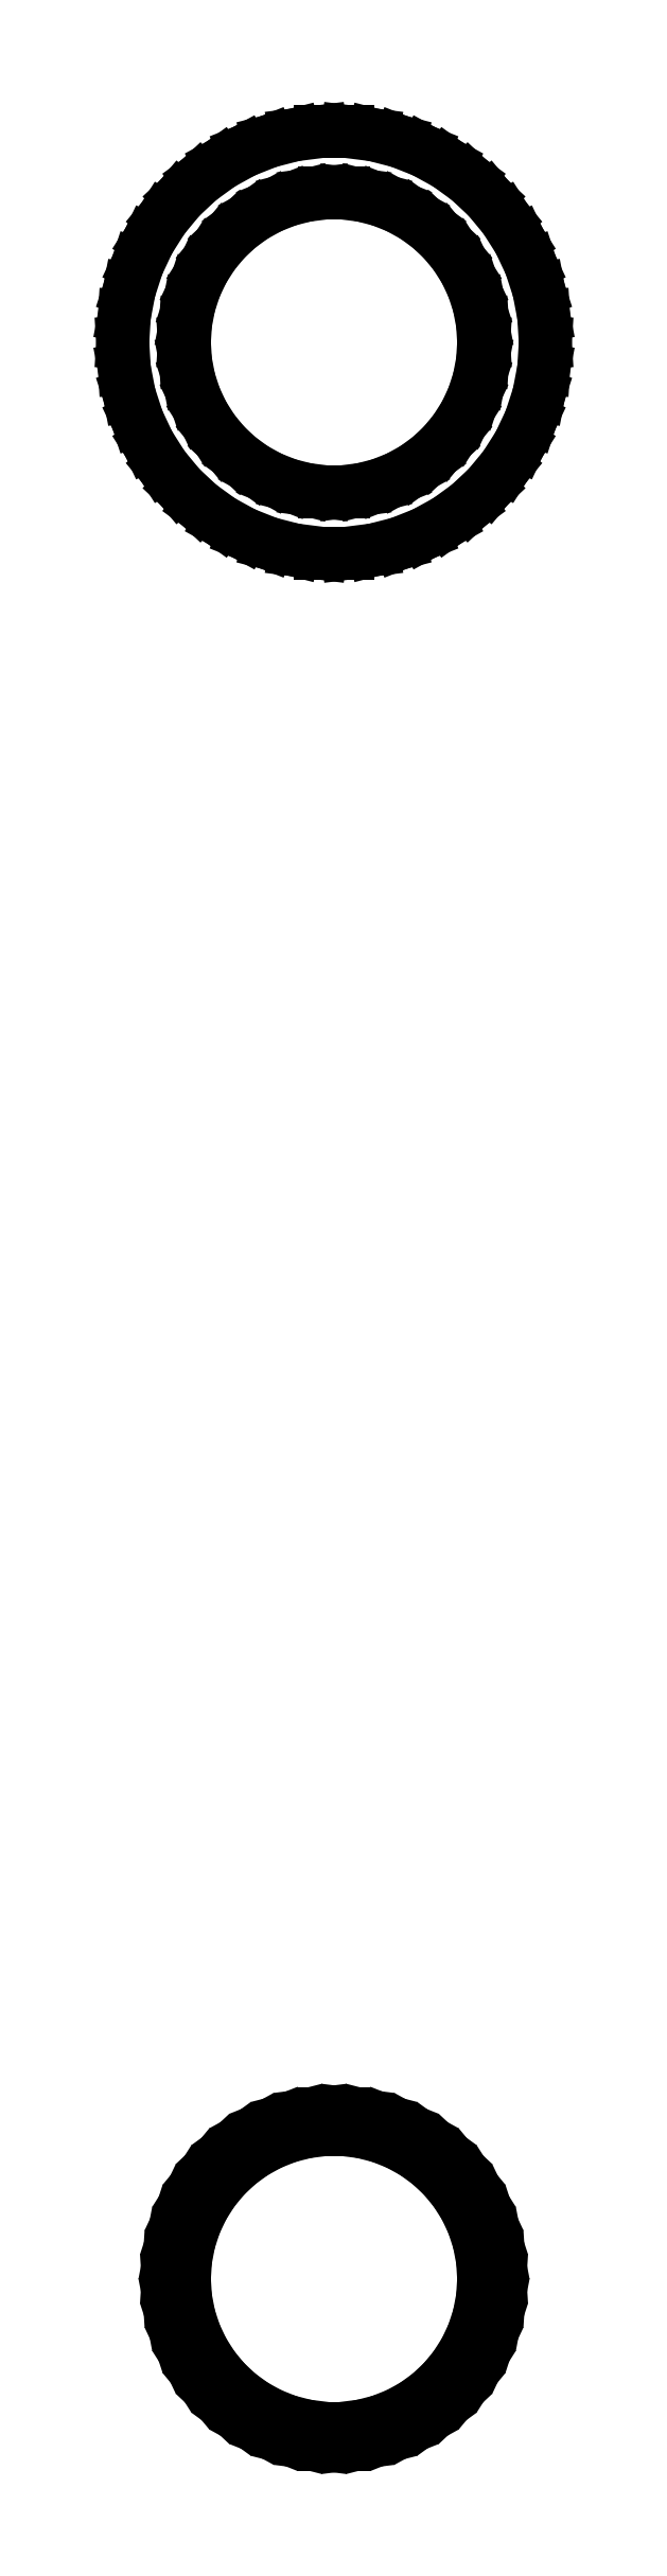
<metadata>
{"format":"dxf","ext":"dxf","renderer":"ezdxf+matplotlib","layout":"modelspace","background":"white","min_lineweight":24,"dpi":150}
</metadata>
<code>
0
SECTION
2
ENTITIES
0
LINE
8
0
10
2.249
20
98.21
11
3.708
21
98.59
0
LINE
8
0
10
3.708
20
98.59
11
5.109
21
99.14
0
LINE
8
0
10
5.109
20
99.14
11
6.43
21
99.87
0
LINE
8
0
10
6.43
20
99.87
11
7.649
21
100.8
0
LINE
8
0
10
7.649
20
100.8
11
8.748
21
101.8
0
LINE
8
0
10
8.748
20
101.8
11
9.708
21
102.9
0
LINE
8
0
10
9.708
20
102.9
11
10.52
21
104.2
0
LINE
8
0
10
10.52
20
104.2
11
11.16
21
105.6
0
LINE
8
0
10
11.16
20
105.6
11
11.62
21
107
0
LINE
8
0
10
11.62
20
107
11
11.91
21
108.5
0
LINE
8
0
10
11.91
20
108.5
11
12
21
110
0
LINE
8
0
10
12
20
110
11
11.91
21
111.5
0
LINE
8
0
10
11.91
20
111.5
11
11.62
21
113
0
LINE
8
0
10
11.62
20
113
11
11.16
21
114.4
0
LINE
8
0
10
11.16
20
114.4
11
10.52
21
115.8
0
LINE
8
0
10
10.52
20
115.8
11
9.708
21
117.1
0
LINE
8
0
10
9.708
20
117.1
11
8.748
21
118.2
0
LINE
8
0
10
8.748
20
118.2
11
7.649
21
119.2
0
LINE
8
0
10
7.649
20
119.2
11
6.43
21
120.1
0
LINE
8
0
10
6.43
20
120.1
11
5.109
21
120.9
0
LINE
8
0
10
5.109
20
120.9
11
3.708
21
121.4
0
LINE
8
0
10
3.708
20
121.4
11
2.249
21
121.8
0
LINE
8
0
10
2.249
20
121.8
11
0.7535
21
122
0
LINE
8
0
10
0.7535
20
122
11
-0.7535
21
122
0
LINE
8
0
10
-0.7535
20
122
11
-2.249
21
121.8
0
LINE
8
0
10
-2.249
20
121.8
11
-3.708
21
121.4
0
LINE
8
0
10
-3.708
20
121.4
11
-5.109
21
120.9
0
LINE
8
0
10
-5.109
20
120.9
11
-6.43
21
120.1
0
LINE
8
0
10
-6.43
20
120.1
11
-7.649
21
119.2
0
LINE
8
0
10
-7.649
20
119.2
11
-8.748
21
118.2
0
LINE
8
0
10
-8.748
20
118.2
11
-9.708
21
117.1
0
LINE
8
0
10
-9.708
20
117.1
11
-10.52
21
115.8
0
LINE
8
0
10
-10.52
20
115.8
11
-11.16
21
114.4
0
LINE
8
0
10
-11.16
20
114.4
11
-11.62
21
113
0
LINE
8
0
10
-11.62
20
113
11
-11.91
21
111.5
0
LINE
8
0
10
-11.91
20
111.5
11
-12
21
110
0
LINE
8
0
10
-12
20
110
11
-11.91
21
108.5
0
LINE
8
0
10
-11.91
20
108.5
11
-11.62
21
107
0
LINE
8
0
10
-11.62
20
107
11
-11.16
21
105.6
0
LINE
8
0
10
-11.16
20
105.6
11
-10.52
21
104.2
0
LINE
8
0
10
-10.52
20
104.2
11
-9.708
21
102.9
0
LINE
8
0
10
-9.708
20
102.9
11
-8.748
21
101.8
0
LINE
8
0
10
-8.748
20
101.8
11
-7.649
21
100.8
0
LINE
8
0
10
-7.649
20
100.8
11
-6.43
21
99.87
0
LINE
8
0
10
-6.43
20
99.87
11
-5.109
21
99.14
0
LINE
8
0
10
-5.109
20
99.14
11
-3.708
21
98.59
0
LINE
8
0
10
-3.708
20
98.59
11
-2.249
21
98.21
0
LINE
8
0
10
-2.249
20
98.21
11
-0.7535
21
98.02
0
LINE
8
0
10
-0.7535
20
98.02
11
0.7535
21
98.02
0
LINE
8
0
10
0.7535
20
98.02
11
2.249
21
98.21
0
LINE
8
0
10
-0.5337
20
101.5
11
-1.593
21
101.7
0
LINE
8
0
10
-1.593
20
101.7
11
-2.627
21
101.9
0
LINE
8
0
10
-2.627
20
101.9
11
-3.619
21
102.3
0
LINE
8
0
10
-3.619
20
102.3
11
-4.555
21
102.8
0
LINE
8
0
10
-4.555
20
102.8
11
-5.418
21
103.5
0
LINE
8
0
10
-5.418
20
103.5
11
-6.196
21
104.2
0
LINE
8
0
10
-6.196
20
104.2
11
-6.877
21
105
0
LINE
8
0
10
-6.877
20
105
11
-7.449
21
105.9
0
LINE
8
0
10
-7.449
20
105.9
11
-7.903
21
106.9
0
LINE
8
0
10
-7.903
20
106.9
11
-8.233
21
107.9
0
LINE
8
0
10
-8.233
20
107.9
11
-8.433
21
108.9
0
LINE
8
0
10
-8.433
20
108.9
11
-8.5
21
110
0
LINE
8
0
10
-8.5
20
110
11
-8.433
21
111.1
0
LINE
8
0
10
-8.433
20
111.1
11
-8.233
21
112.1
0
LINE
8
0
10
-8.233
20
112.1
11
-7.903
21
113.1
0
LINE
8
0
10
-7.903
20
113.1
11
-7.449
21
114.1
0
LINE
8
0
10
-7.449
20
114.1
11
-6.877
21
115
0
LINE
8
0
10
-6.877
20
115
11
-6.196
21
115.8
0
LINE
8
0
10
-6.196
20
115.8
11
-5.418
21
116.5
0
LINE
8
0
10
-5.418
20
116.5
11
-4.555
21
117.2
0
LINE
8
0
10
-4.555
20
117.2
11
-3.619
21
117.7
0
LINE
8
0
10
-3.619
20
117.7
11
-2.627
21
118.1
0
LINE
8
0
10
-2.627
20
118.1
11
-1.593
21
118.3
0
LINE
8
0
10
-1.593
20
118.3
11
-0.5337
21
118.5
0
LINE
8
0
10
-0.5337
20
118.5
11
0.5337
21
118.5
0
LINE
8
0
10
0.5337
20
118.5
11
1.593
21
118.3
0
LINE
8
0
10
1.593
20
118.3
11
2.627
21
118.1
0
LINE
8
0
10
2.627
20
118.1
11
3.619
21
117.7
0
LINE
8
0
10
3.619
20
117.7
11
4.555
21
117.2
0
LINE
8
0
10
4.555
20
117.2
11
5.418
21
116.5
0
LINE
8
0
10
5.418
20
116.5
11
6.196
21
115.8
0
LINE
8
0
10
6.196
20
115.8
11
6.877
21
115
0
LINE
8
0
10
6.877
20
115
11
7.449
21
114.1
0
LINE
8
0
10
7.449
20
114.1
11
7.903
21
113.1
0
LINE
8
0
10
7.903
20
113.1
11
8.233
21
112.1
0
LINE
8
0
10
8.233
20
112.1
11
8.433
21
111.1
0
LINE
8
0
10
8.433
20
111.1
11
8.5
21
110
0
LINE
8
0
10
8.5
20
110
11
8.433
21
108.9
0
LINE
8
0
10
8.433
20
108.9
11
8.233
21
107.9
0
LINE
8
0
10
8.233
20
107.9
11
7.903
21
106.9
0
LINE
8
0
10
7.903
20
106.9
11
7.449
21
105.9
0
LINE
8
0
10
7.449
20
105.9
11
6.877
21
105
0
LINE
8
0
10
6.877
20
105
11
6.196
21
104.2
0
LINE
8
0
10
6.196
20
104.2
11
5.418
21
103.5
0
LINE
8
0
10
5.418
20
103.5
11
4.555
21
102.8
0
LINE
8
0
10
4.555
20
102.8
11
3.619
21
102.3
0
LINE
8
0
10
3.619
20
102.3
11
2.627
21
101.9
0
LINE
8
0
10
2.627
20
101.9
11
1.593
21
101.7
0
LINE
8
0
10
1.593
20
101.7
11
0.5337
21
101.5
0
LINE
8
0
10
0.5337
20
101.5
11
-0.5337
21
101.5
0
LINE
8
0
10
8.761
20
3.469
11
8.257
21
4.539
0
LINE
8
0
10
8.257
20
4.539
11
7.623
21
5.538
0
LINE
8
0
10
7.623
20
5.538
11
6.869
21
6.45
0
LINE
8
0
10
6.869
20
6.45
11
6.006
21
7.26
0
LINE
8
0
10
6.006
20
7.26
11
5.049
21
7.955
0
LINE
8
0
10
5.049
20
7.955
11
4.012
21
8.525
0
LINE
8
0
10
4.012
20
8.525
11
2.912
21
8.961
0
LINE
8
0
10
2.912
20
8.961
11
1.766
21
9.255
0
LINE
8
0
10
1.766
20
9.255
11
0.5916
21
9.404
0
LINE
8
0
10
0.5916
20
9.404
11
-0.5916
21
9.404
0
LINE
8
0
10
-0.5916
20
9.404
11
-1.766
21
9.255
0
LINE
8
0
10
-1.766
20
9.255
11
-2.912
21
8.961
0
LINE
8
0
10
-2.912
20
8.961
11
-4.012
21
8.525
0
LINE
8
0
10
-4.012
20
8.525
11
-5.049
21
7.955
0
LINE
8
0
10
-5.049
20
7.955
11
-6.006
21
7.26
0
LINE
8
0
10
-6.006
20
7.26
11
-6.869
21
6.45
0
LINE
8
0
10
-6.869
20
6.45
11
-7.623
21
5.538
0
LINE
8
0
10
-7.623
20
5.538
11
-8.257
21
4.539
0
LINE
8
0
10
-8.257
20
4.539
11
-8.761
21
3.469
0
LINE
8
0
10
-8.761
20
3.469
11
-9.126
21
2.343
0
LINE
8
0
10
-9.126
20
2.343
11
-9.348
21
1.181
0
LINE
8
0
10
-9.348
20
1.181
11
-9.422
21
0
0
LINE
8
0
10
-9.422
20
0
11
-9.348
21
-1.181
0
LINE
8
0
10
-9.348
20
-1.181
11
-9.126
21
-2.343
0
LINE
8
0
10
-9.126
20
-2.343
11
-8.761
21
-3.469
0
LINE
8
0
10
-8.761
20
-3.469
11
-8.257
21
-4.539
0
LINE
8
0
10
-8.257
20
-4.539
11
-7.623
21
-5.538
0
LINE
8
0
10
-7.623
20
-5.538
11
-6.869
21
-6.45
0
LINE
8
0
10
-6.869
20
-6.45
11
-6.006
21
-7.26
0
LINE
8
0
10
-6.006
20
-7.26
11
-5.049
21
-7.955
0
LINE
8
0
10
-5.049
20
-7.955
11
-4.012
21
-8.525
0
LINE
8
0
10
-4.012
20
-8.525
11
-2.912
21
-8.961
0
LINE
8
0
10
-2.912
20
-8.961
11
-1.766
21
-9.255
0
LINE
8
0
10
-1.766
20
-9.255
11
-0.5916
21
-9.404
0
LINE
8
0
10
-0.5916
20
-9.404
11
0.5916
21
-9.404
0
LINE
8
0
10
0.5916
20
-9.404
11
1.766
21
-9.255
0
LINE
8
0
10
1.766
20
-9.255
11
2.912
21
-8.961
0
LINE
8
0
10
2.912
20
-8.961
11
4.012
21
-8.525
0
LINE
8
0
10
4.012
20
-8.525
11
5.049
21
-7.955
0
LINE
8
0
10
5.049
20
-7.955
11
6.006
21
-7.26
0
LINE
8
0
10
6.006
20
-7.26
11
6.869
21
-6.45
0
LINE
8
0
10
6.869
20
-6.45
11
7.623
21
-5.538
0
LINE
8
0
10
7.623
20
-5.538
11
8.257
21
-4.539
0
LINE
8
0
10
8.257
20
-4.539
11
8.761
21
-3.469
0
LINE
8
0
10
8.761
20
-3.469
11
9.126
21
-2.343
0
LINE
8
0
10
9.126
20
-2.343
11
9.348
21
-1.181
0
LINE
8
0
10
9.348
20
-1.181
11
9.422
21
0
0
LINE
8
0
10
9.422
20
0
11
9.348
21
1.181
0
LINE
8
0
10
9.348
20
1.181
11
9.126
21
2.343
0
LINE
8
0
10
9.126
20
2.343
11
8.761
21
3.469
0
LINE
8
0
10
4.555
20
7.177
11
5.418
21
6.549
0
LINE
8
0
10
5.418
20
6.549
11
6.196
21
5.819
0
LINE
8
0
10
6.196
20
5.819
11
6.877
21
4.996
0
LINE
8
0
10
6.877
20
4.996
11
7.449
21
4.095
0
LINE
8
0
10
7.449
20
4.095
11
7.903
21
3.129
0
LINE
8
0
10
7.903
20
3.129
11
8.233
21
2.114
0
LINE
8
0
10
8.233
20
2.114
11
8.433
21
1.065
0
LINE
8
0
10
8.433
20
1.065
11
8.5
21
0
0
LINE
8
0
10
8.5
20
0
11
8.433
21
-1.065
0
LINE
8
0
10
8.433
20
-1.065
11
8.233
21
-2.114
0
LINE
8
0
10
8.233
20
-2.114
11
7.903
21
-3.129
0
LINE
8
0
10
7.903
20
-3.129
11
7.449
21
-4.095
0
LINE
8
0
10
7.449
20
-4.095
11
6.877
21
-4.996
0
LINE
8
0
10
6.877
20
-4.996
11
6.196
21
-5.819
0
LINE
8
0
10
6.196
20
-5.819
11
5.418
21
-6.549
0
LINE
8
0
10
5.418
20
-6.549
11
4.555
21
-7.177
0
LINE
8
0
10
4.555
20
-7.177
11
3.619
21
-7.691
0
LINE
8
0
10
3.619
20
-7.691
11
2.627
21
-8.084
0
LINE
8
0
10
2.627
20
-8.084
11
1.593
21
-8.349
0
LINE
8
0
10
1.593
20
-8.349
11
0.5337
21
-8.483
0
LINE
8
0
10
0.5337
20
-8.483
11
-0.5337
21
-8.483
0
LINE
8
0
10
-0.5337
20
-8.483
11
-1.593
21
-8.349
0
LINE
8
0
10
-1.593
20
-8.349
11
-2.627
21
-8.084
0
LINE
8
0
10
-2.627
20
-8.084
11
-3.619
21
-7.691
0
LINE
8
0
10
-3.619
20
-7.691
11
-4.555
21
-7.177
0
LINE
8
0
10
-4.555
20
-7.177
11
-5.418
21
-6.549
0
LINE
8
0
10
-5.418
20
-6.549
11
-6.196
21
-5.819
0
LINE
8
0
10
-6.196
20
-5.819
11
-6.877
21
-4.996
0
LINE
8
0
10
-6.877
20
-4.996
11
-7.449
21
-4.095
0
LINE
8
0
10
-7.449
20
-4.095
11
-7.903
21
-3.129
0
LINE
8
0
10
-7.903
20
-3.129
11
-8.233
21
-2.114
0
LINE
8
0
10
-8.233
20
-2.114
11
-8.433
21
-1.065
0
LINE
8
0
10
-8.433
20
-1.065
11
-8.5
21
0
0
LINE
8
0
10
-8.5
20
0
11
-8.433
21
1.065
0
LINE
8
0
10
-8.433
20
1.065
11
-8.233
21
2.114
0
LINE
8
0
10
-8.233
20
2.114
11
-7.903
21
3.129
0
LINE
8
0
10
-7.903
20
3.129
11
-7.449
21
4.095
0
LINE
8
0
10
-7.449
20
4.095
11
-6.877
21
4.996
0
LINE
8
0
10
-6.877
20
4.996
11
-6.196
21
5.819
0
LINE
8
0
10
-6.196
20
5.819
11
-5.418
21
6.549
0
LINE
8
0
10
-5.418
20
6.549
11
-4.555
21
7.177
0
LINE
8
0
10
-4.555
20
7.177
11
-3.619
21
7.691
0
LINE
8
0
10
-3.619
20
7.691
11
-2.627
21
8.084
0
LINE
8
0
10
-2.627
20
8.084
11
-1.593
21
8.349
0
LINE
8
0
10
-1.593
20
8.349
11
-0.5337
21
8.483
0
LINE
8
0
10
-0.5337
20
8.483
11
0.5337
21
8.483
0
LINE
8
0
10
0.5337
20
8.483
11
1.593
21
8.349
0
LINE
8
0
10
1.593
20
8.349
11
2.627
21
8.084
0
LINE
8
0
10
2.627
20
8.084
11
3.619
21
7.691
0
LINE
8
0
10
3.619
20
7.691
11
4.555
21
7.177
0
ENDSEC
0
EOF

</code>
